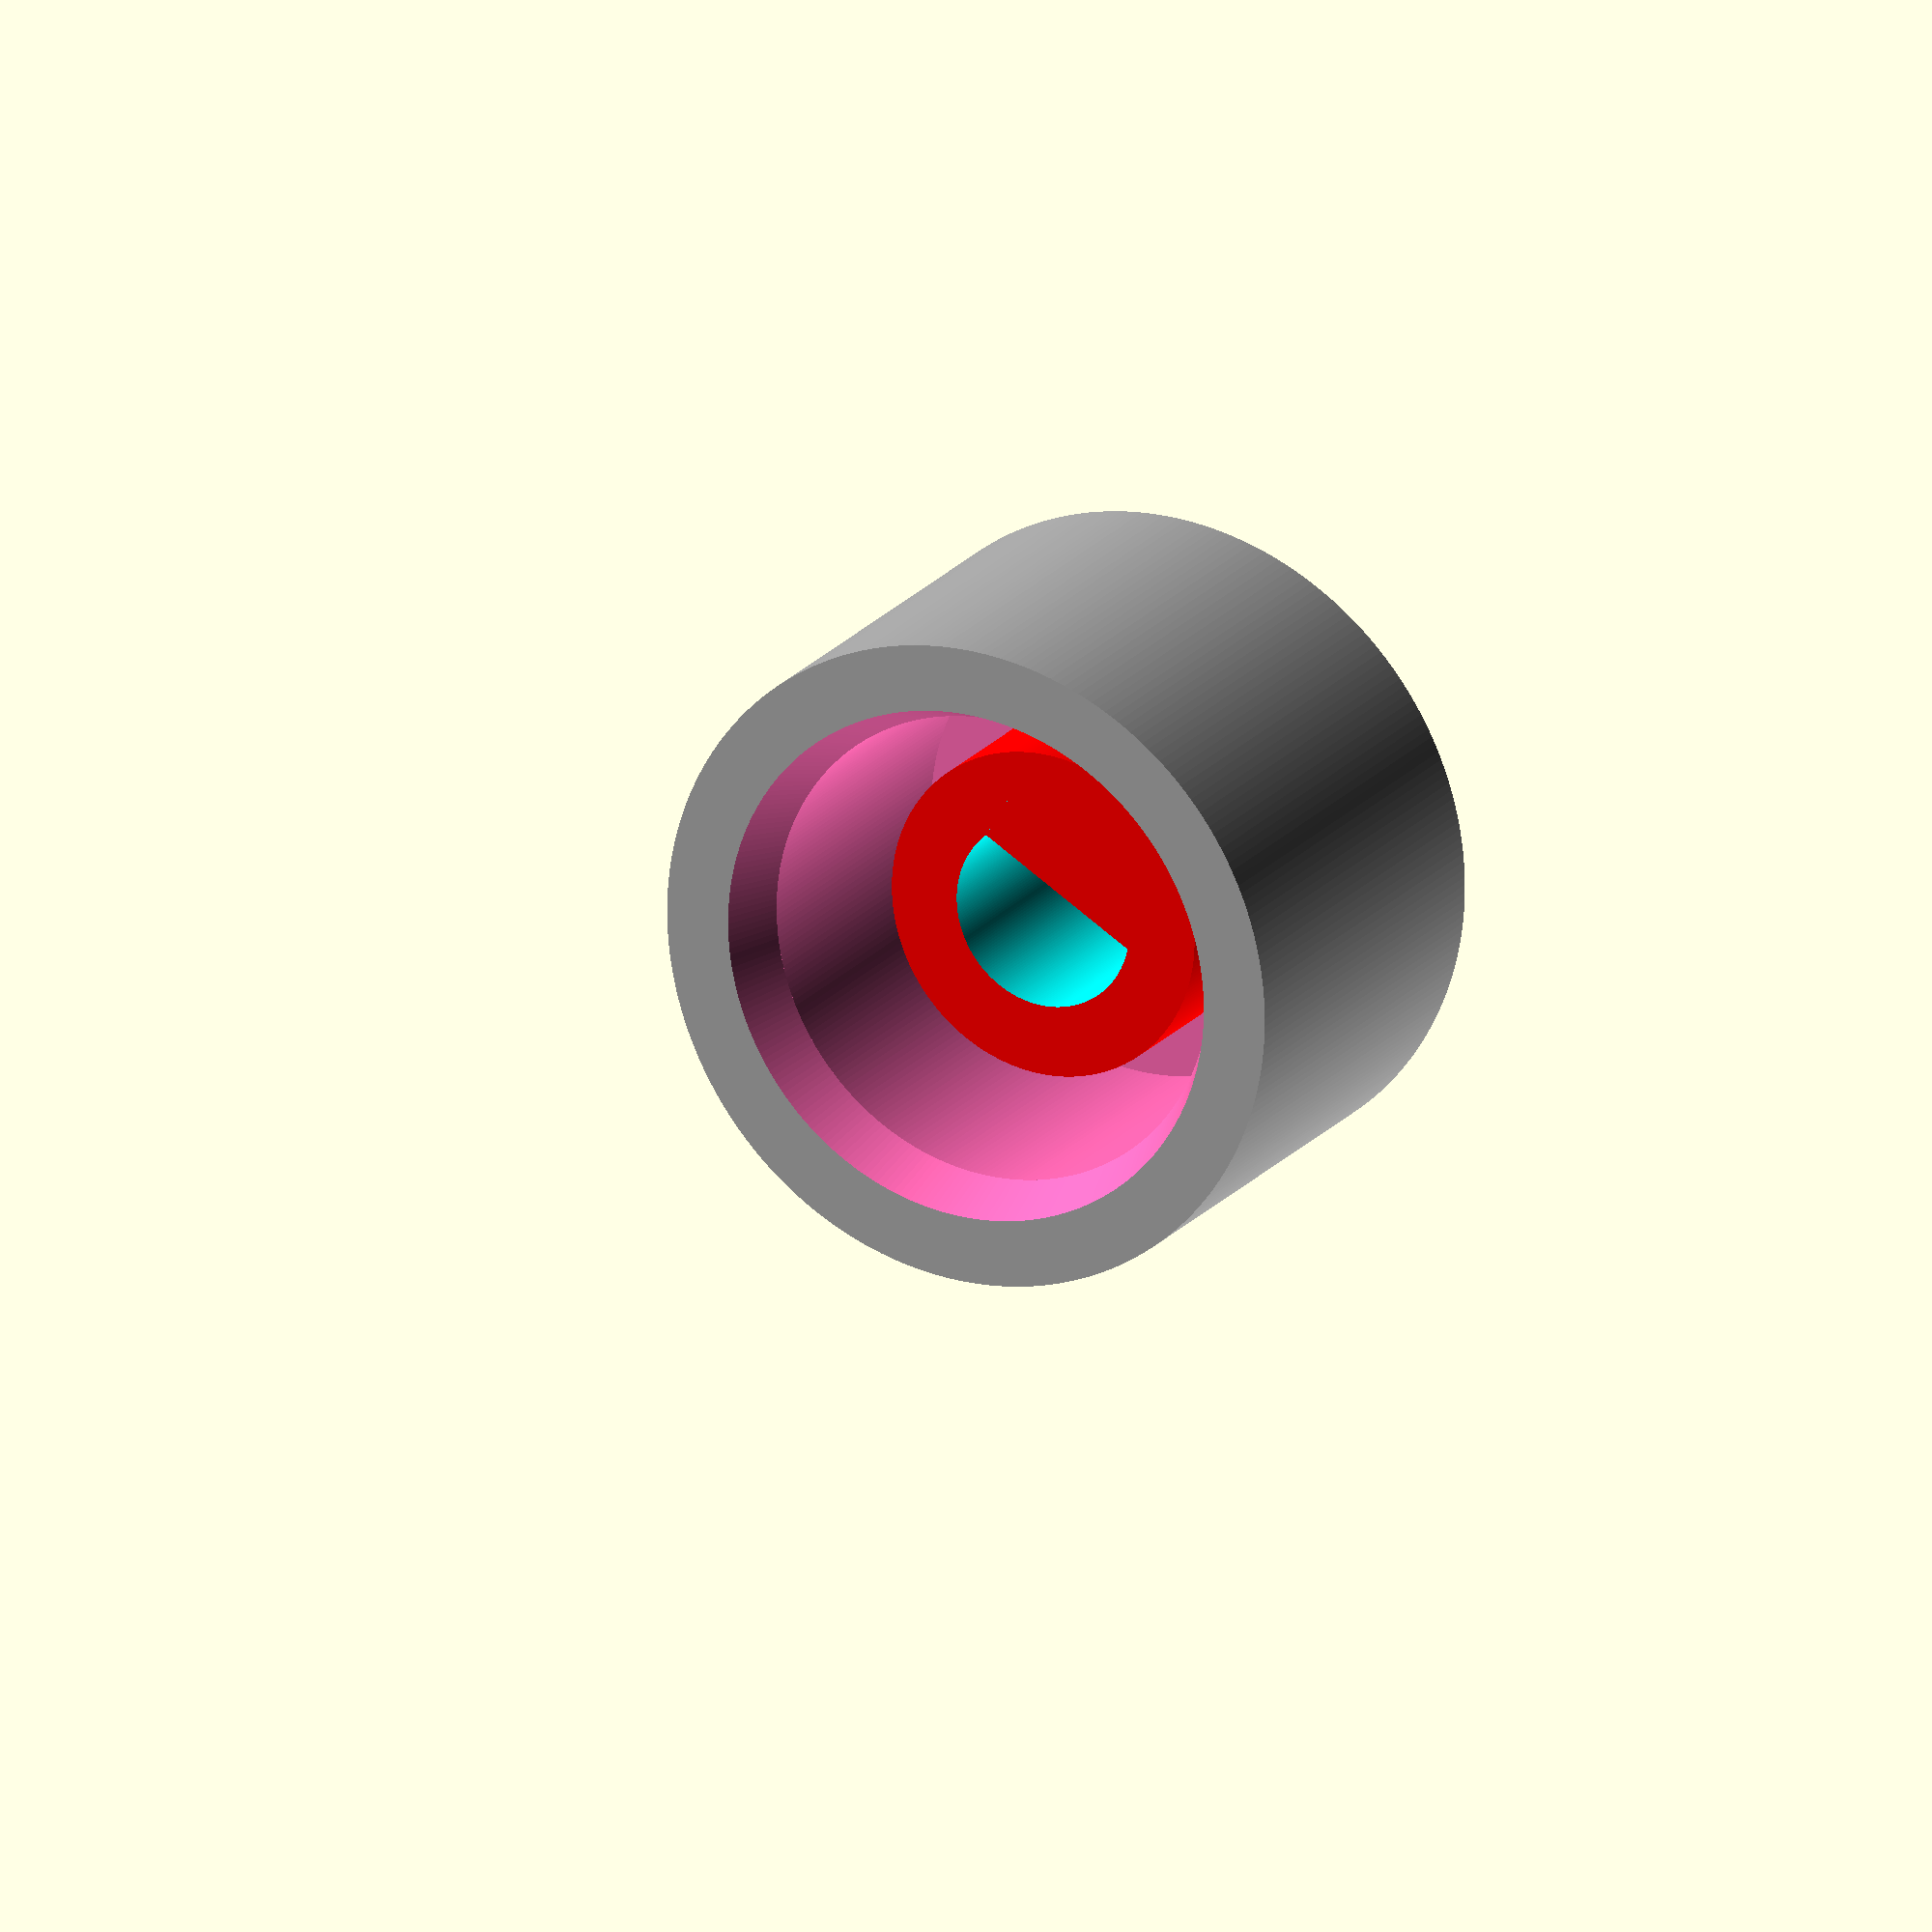
<openscad>
/*
 * Copyright (c) 2021 Peter Piwowarski <peterjpiwowarski@gmail.com>
 *
 * Permission to use, copy, modify, and distribute this model for any
 * purpose with or without fee is hereby granted, provided that the above
 * copyright notice and this permission notice appear in all copies.
 *
 * THE SOFTWARE IS PROVIDED "AS IS" AND THE AUTHOR DISCLAIMS ALL WARRANTIES
 * WITH REGARD TO THIS SOFTWARE INCLUDING ALL IMPLIED WARRANTIES OF
 * MERCHANTABILITY AND FITNESS. IN NO EVENT SHALL THE AUTHOR BE LIABLE FOR
 * ANY SPECIAL, DIRECT, INDIRECT, OR CONSEQUENTIAL DAMAGES OR ANY DAMAGES
 * WHATSOEVER RESULTING FROM LOSS OF USE, DATA OR PROFITS, WHETHER IN AN
 * ACTION OF CONTRACT, NEGLIGENCE OR OTHER TORTIOUS ACTION, ARISING OUT OF
 * OR IN CONNECTION WITH THE USE OR PERFORMANCE OF THIS SOFTWARE.
 *
 * Volume knob for the radio in a 2004 Chevrolet Astro (and surely other GM
 * factory radios from the late 1990s and early 2000s). All measurements are in
 * inches.
 */


knob_height = 0.560; // Approximate overall height, including the rounded front
cyl_height = 0.400;  // Approximate height of the cylindrical section
knob_diameter = 0.691;

/*
 * If true, will render a 3D-printer-friendly chamfer in place of the spherical
 * section on the front.
 */
knob_chamfer = false;
knob_chamfer_frac = 0.5;

cutout_diameter = 0.500;             // Inside diameter of the cutout in the back
cutout_chamfer_max_diameter = 0.550; // Diameter of the chamfer at the far back
cutout_chamfer_depth = 0.059;        // Depth of the chamfer at its narrowest

stem_id = 0.200;    // Internal diameter of the stem that fits on the radio's actuator
stem_od = 0.35;    // Adjust to suit printer and material, within reason
stem_inset = 0.170; // Distance between the back of the knob and the back of the stem
stem_flat = 0.190;  // Chord length of the flat portion on the inside of the stem

/*
 * Adjust to suit your printer's resolution/precision and/or debugging tastes;
 * this value provides both acceptable roundness and acceptable interactive
 * performance for me on a Ryzen 7 1700, with a final render time of about 45s.
 */
$fn = 256;

module knob_outline(overall_height, cyl_height, cyl_diameter, chamfer = false, chamfer_frac = 1)
{
	if (chamfer)
	{
		union()
		{
			cylinder(h = cyl_height, d = cyl_diameter);
			translate([0, 0, cyl_height])
			{
				cylinder(
					h = overall_height - cyl_height,
					d1 = cyl_diameter,
					d2 = cyl_diameter * chamfer_frac
				);
			}
		}
	} else
	{
		intersection()
		{
			cylinder(h = overall_height, d = cyl_diameter);
			sphere(overall_height);
		}
	}
}

module knob_cutout(height, diameter, chamfer_depth, chamfer_max_diameter)
{
	union()
	{
		translate([0, 0, -0.1])
		{
			cylinder(h = height + 0.1, d = diameter);
		}

		translate([0, 0, -chamfer_depth])
		{
			cylinder(
				h = chamfer_depth * 2,
				d1 = chamfer_max_diameter * 2 - cutout_diameter,
				d2 = diameter
			);
		}
	}
}

module stem(total_height, inset, id, od, flat, maincolor = [225/225, 0, 0])
{
	complementcolor = [1, 1, 1] - maincolor;
	meancolor = maincolor + complementcolor / 2;

	translate([0, 0, inset])
	{
		difference()
		{
			color(maincolor)
			{
				cylinder(h = total_height - inset, d = od);
			}
			color(complementcolor)
			{
				translate([0, 0, -0.1])
				{
					height = total_height - inset + 0.1;
					difference()
					{
						cylinder(h = height, d = id);
						color(meancolor)
						{
							translate([sqrt((id / 2) ^ 2 - (flat / 2) ^ 2), -(flat / 2), 0])
							{
								cube(size = [flat, flat, height]);
							}
						}
					}
				}
			}
		}
	}
}

union()
{
	difference()
	{
		color("DarkGrey")
		{
			knob_outline(
				knob_height,
				cyl_height,
				knob_diameter,
				chamfer = knob_chamfer,
				chamfer_frac = knob_chamfer_frac
			);
		}
		color("HotPink")
		{
			knob_cutout(cyl_height, cutout_diameter, cutout_chamfer_depth, cutout_chamfer_max_diameter);
		}
	}
	stem(cyl_height, stem_inset, stem_id, stem_od, stem_flat);
}

</openscad>
<views>
elev=159.4 azim=59.5 roll=332.3 proj=o view=wireframe
</views>
